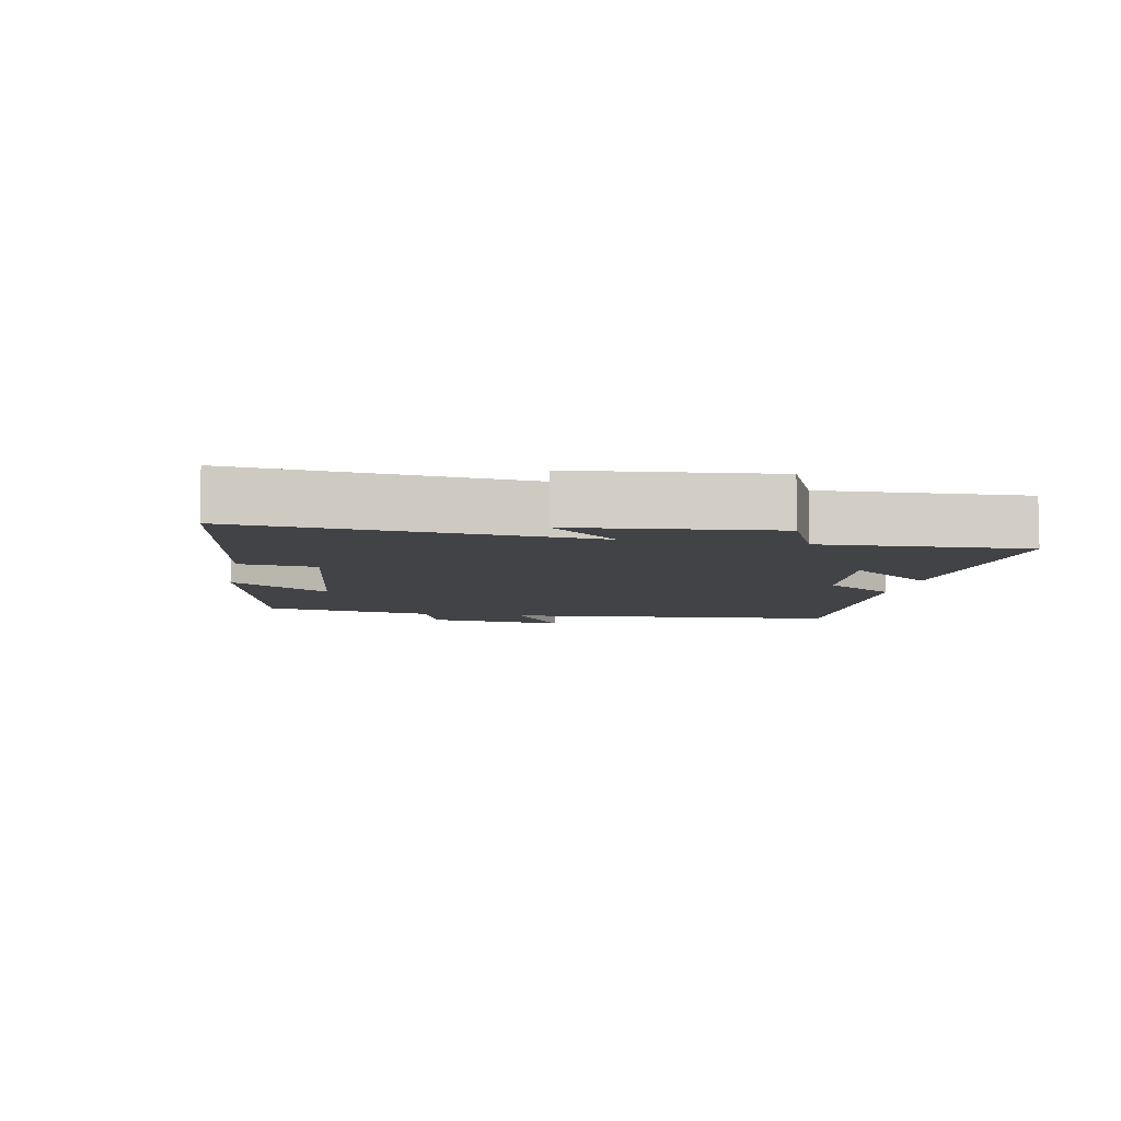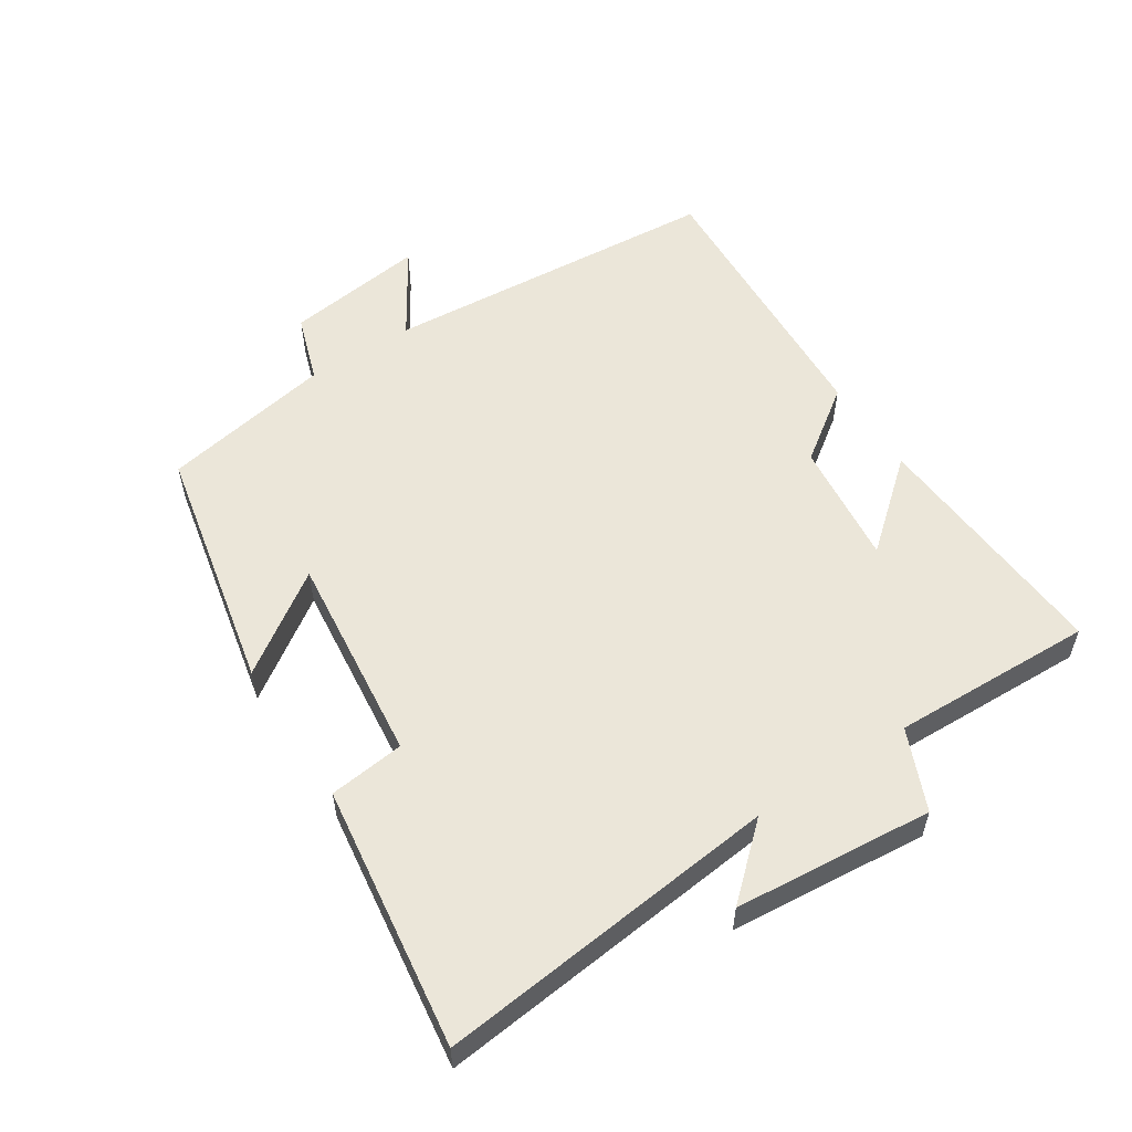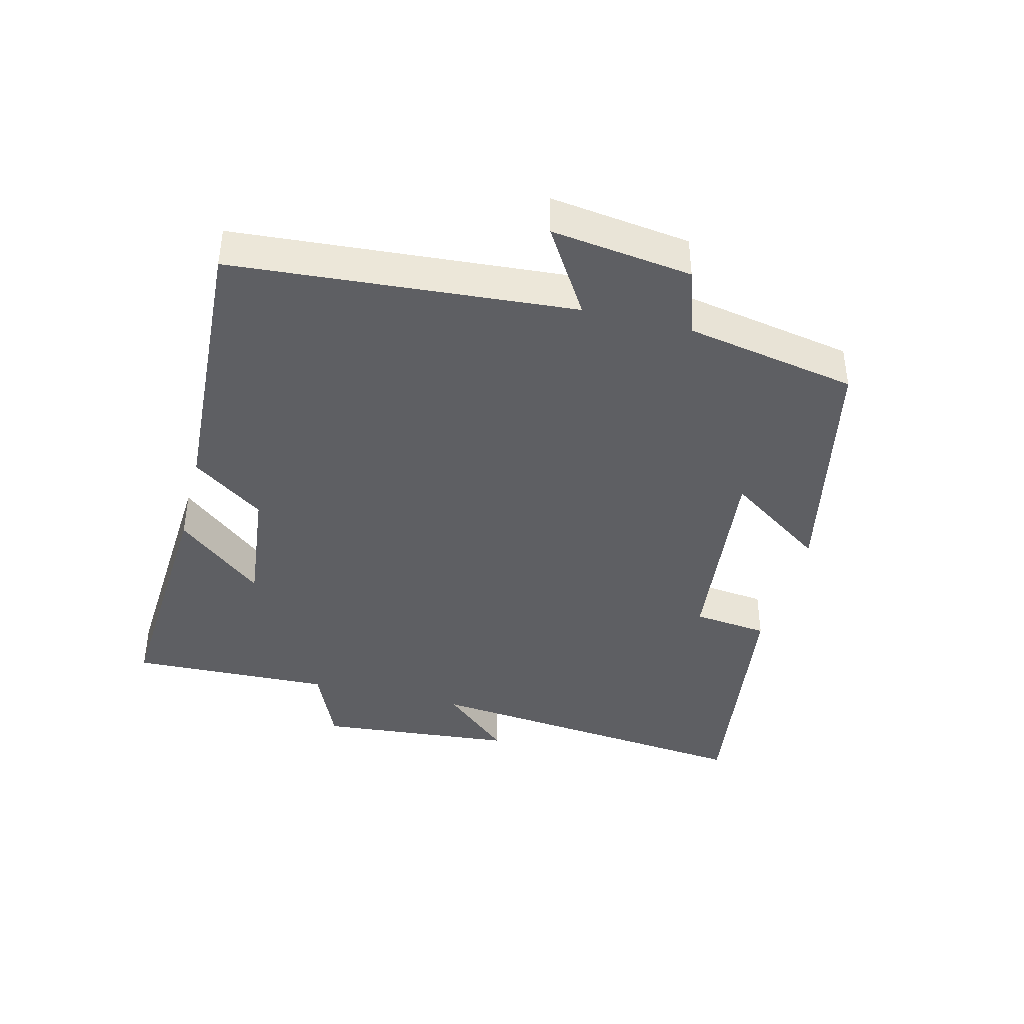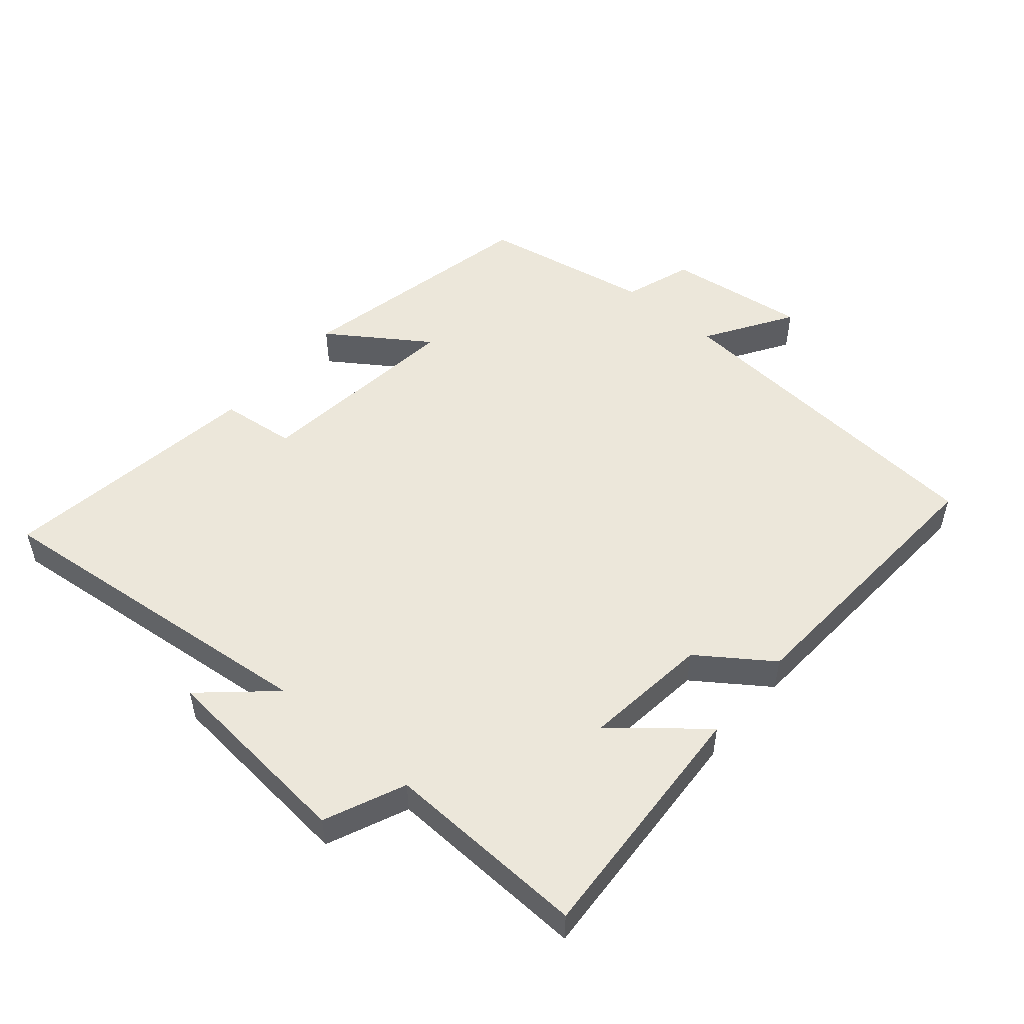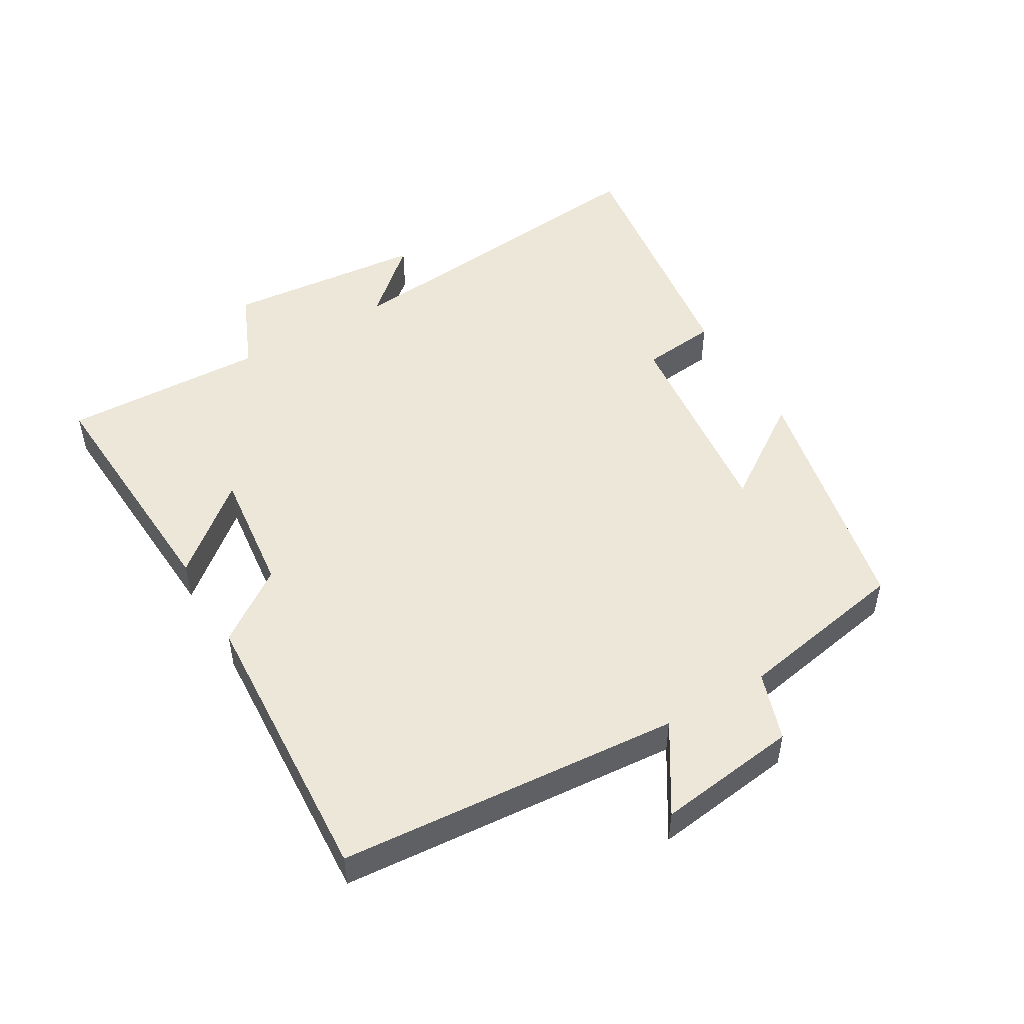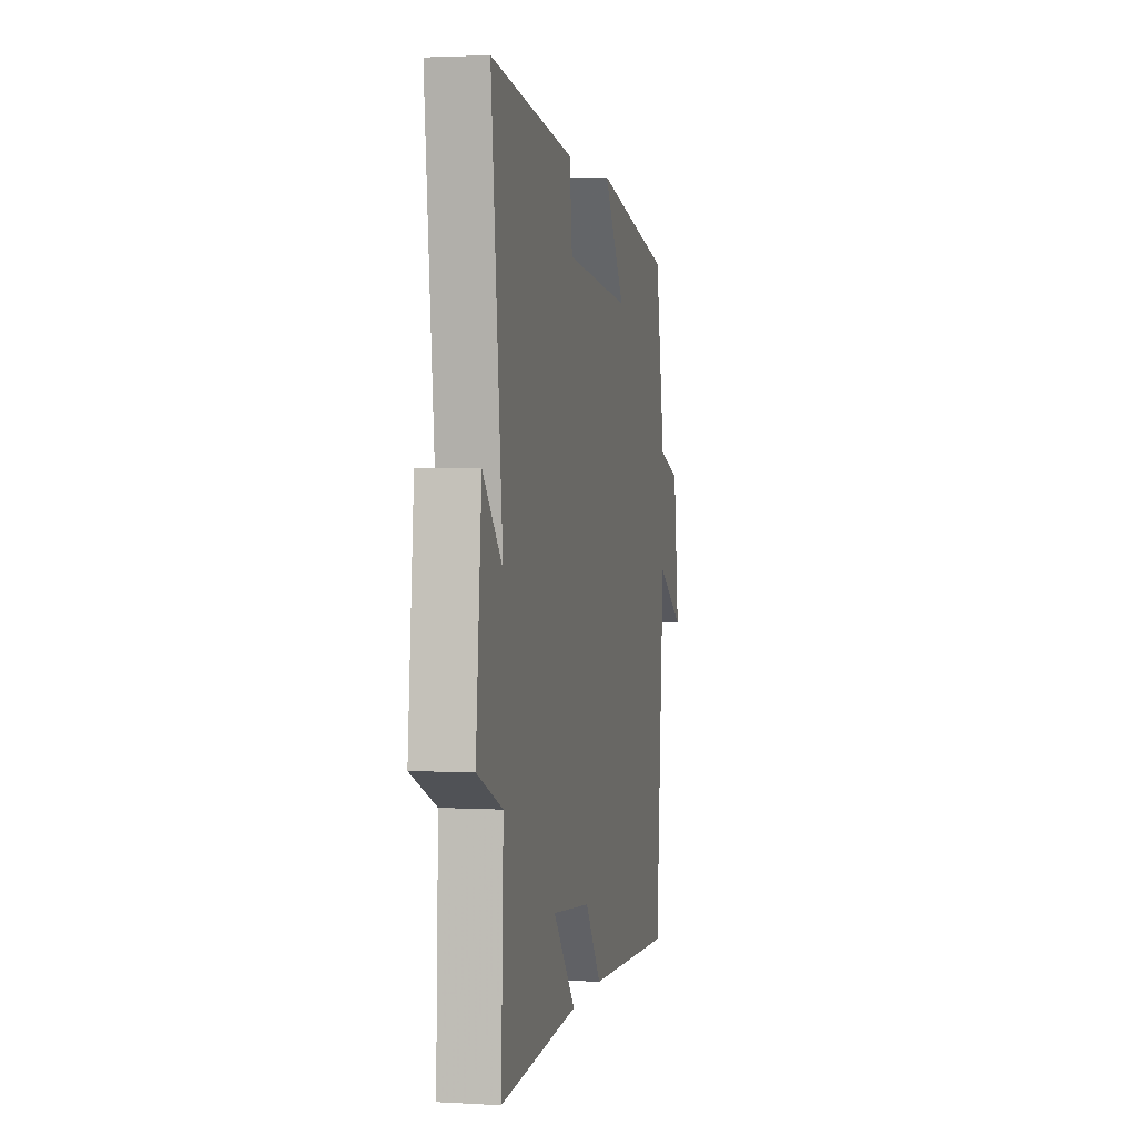
<metadata>
{"format":"obj","ext":"obj","renderer":"f3d","projection":"perspective","resolution":1024,"background":"white","views":[{"elev":-7.0,"azim":79.5,"up":"+Y"},{"elev":55.6,"azim":56.8,"up":"+Y"},{"elev":-40.7,"azim":-104.3,"up":"+Y"},{"elev":51.5,"azim":130.5,"up":"+Y"},{"elev":49.8,"azim":-120.5,"up":"+Y"},{"elev":2.4,"azim":101.6,"up":"+Z"}]}
</metadata>
<code>
v 0.554 0.07 0.556
v 0.5 0.07 0.035
v 0.594 0.07 0.14
v 0.622 0.07 -0.162
v 0.5 0.07 -0.215
v 0.511 0.07 -0.523
v 0.131 0.07 -0.5
v 0.241 0.07 -0.368
v 0.051 0.07 -0.39
v -0.027 0.07 -0.5
v -0.459 0.07 -0.525
v -0.5 0.07 -0.007
v -0.632 0.07 -0.09
v -0.604 0.07 0.124
v -0.5 0.07 0.159
v -0.452 0.07 0.42
v -0.075 0.07 0.5
v -0.178 0.07 0.349
v 0.142 0.07 0.385
v 0.155 0.07 0.5
v 0.554 0 0.556
v 0.5 0 0.035
v 0.594 0 0.14
v 0.622 0 -0.162
v 0.5 0 -0.215
v 0.511 0 -0.523
v 0.131 0 -0.5
v 0.241 0 -0.368
v 0.051 0 -0.39
v -0.027 0 -0.5
v -0.459 0 -0.525
v -0.5 0 -0.007
v -0.632 0 -0.09
v -0.604 0 0.124
v -0.5 0 0.159
v -0.452 0 0.42
v -0.075 0 0.5
v -0.178 0 0.349
v 0.142 0 0.385
v 0.155 0 0.5
f 19 20 1 2
f 18 19 2
f 15 16 17 18
f 15 18 2
f 12 13 14 15
f 11 12 15
f 10 11 15
f 9 10 15
f 8 9 15 2
f 5 6 7 8
f 5 8 2 3
f 3 4 5
f 22 21 40 39
f 22 39 38
f 38 37 36 35
f 22 38 35
f 35 34 33 32
f 35 32 31
f 35 31 30
f 35 30 29
f 22 35 29 28
f 28 27 26 25
f 23 22 28 25
f 25 24 23
f 1 21 22 2
f 2 22 23 3
f 3 23 24 4
f 4 24 25 5
f 5 25 26 6
f 6 26 27 7
f 7 27 28 8
f 8 28 29 9
f 9 29 30 10
f 10 30 31 11
f 11 31 32 12
f 12 32 33 13
f 13 33 34 14
f 14 34 35 15
f 15 35 36 16
f 16 36 37 17
f 17 37 38 18
f 18 38 39 19
f 19 39 40 20
f 20 40 21 1

</code>
